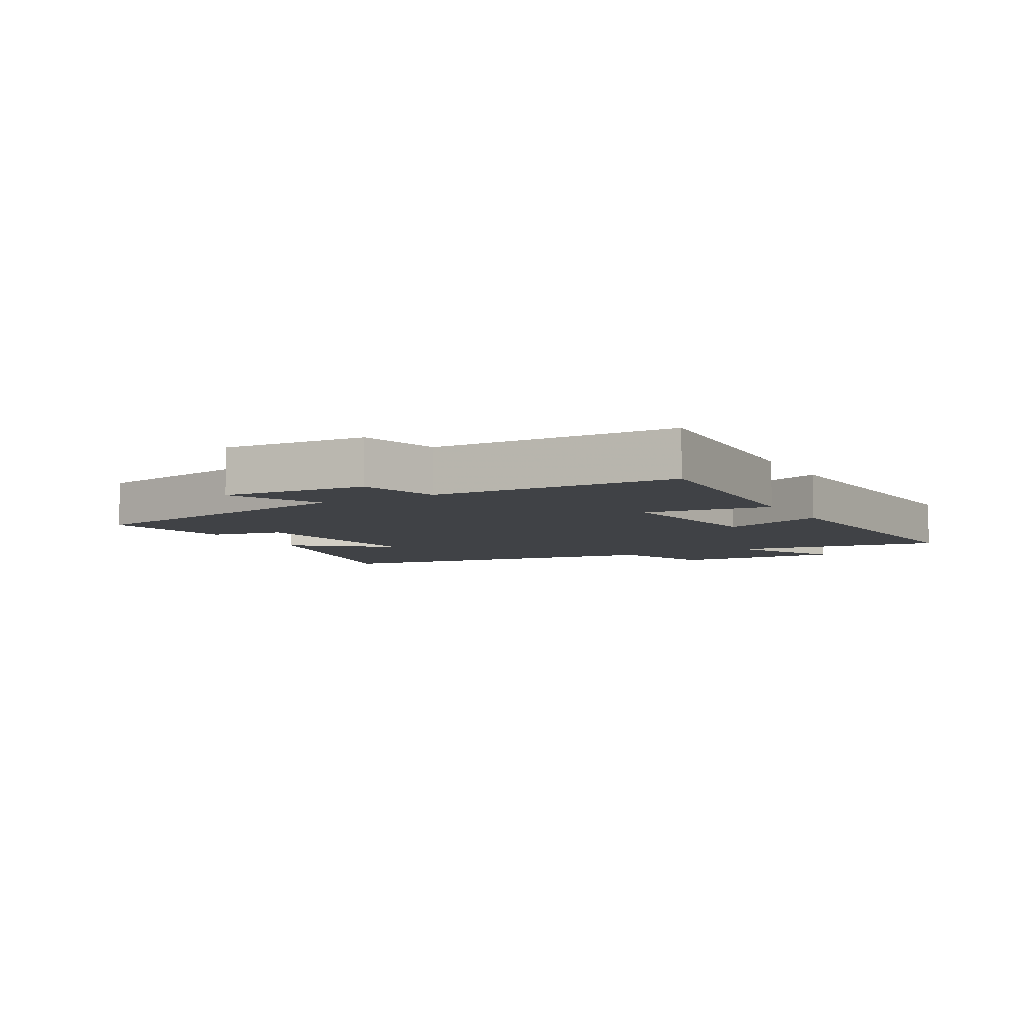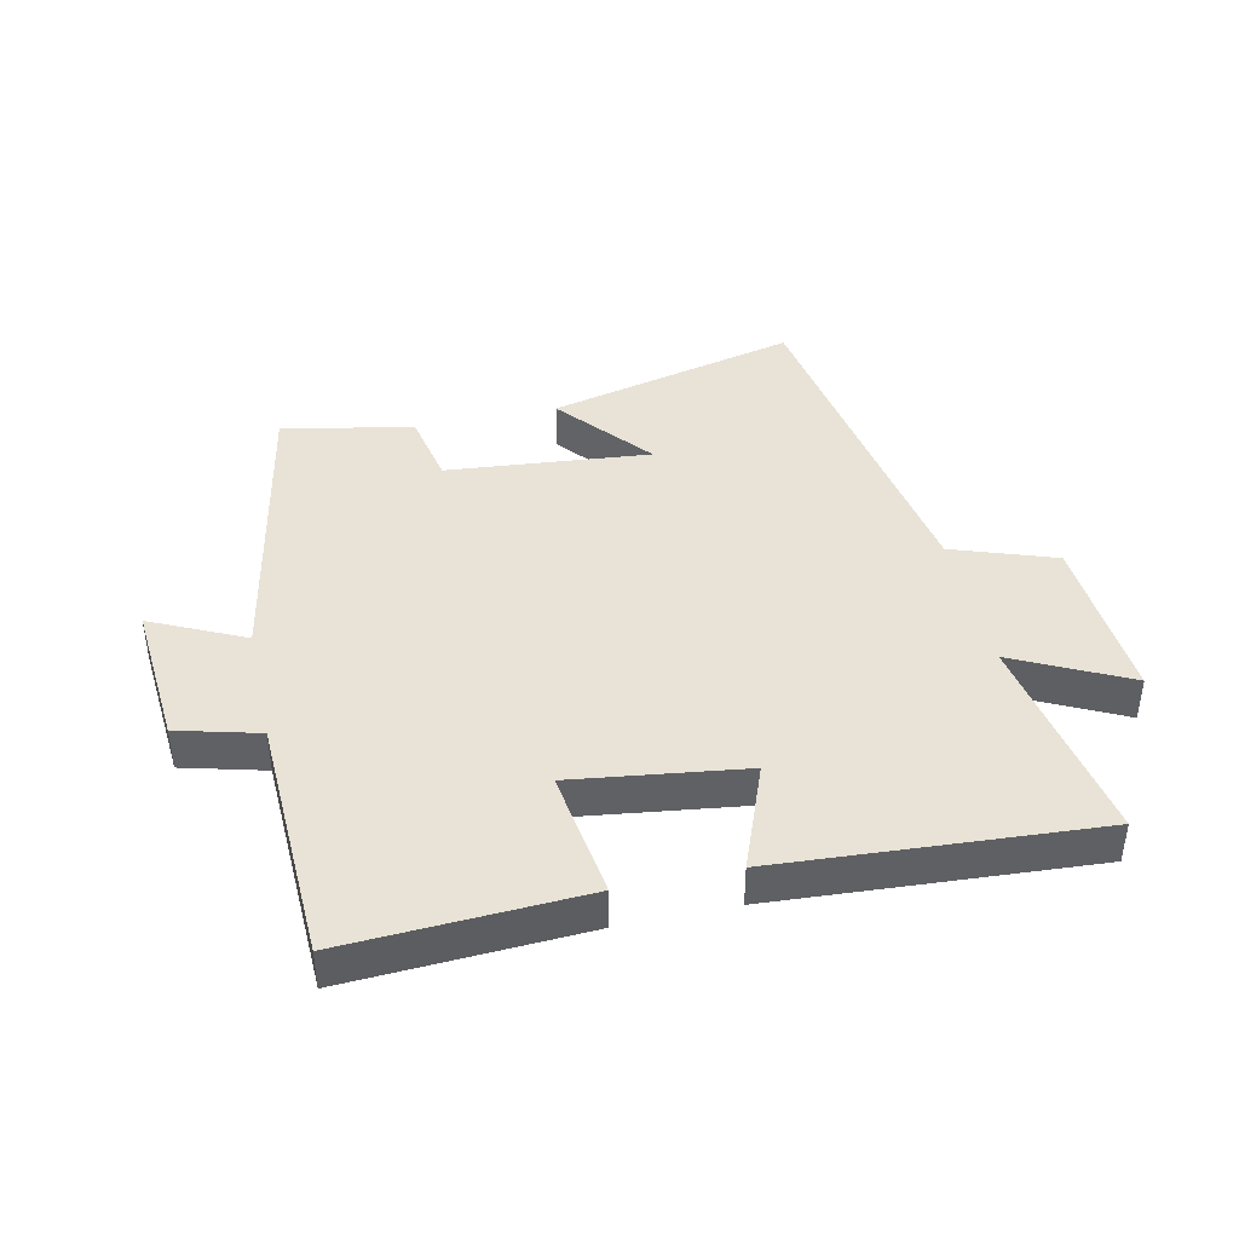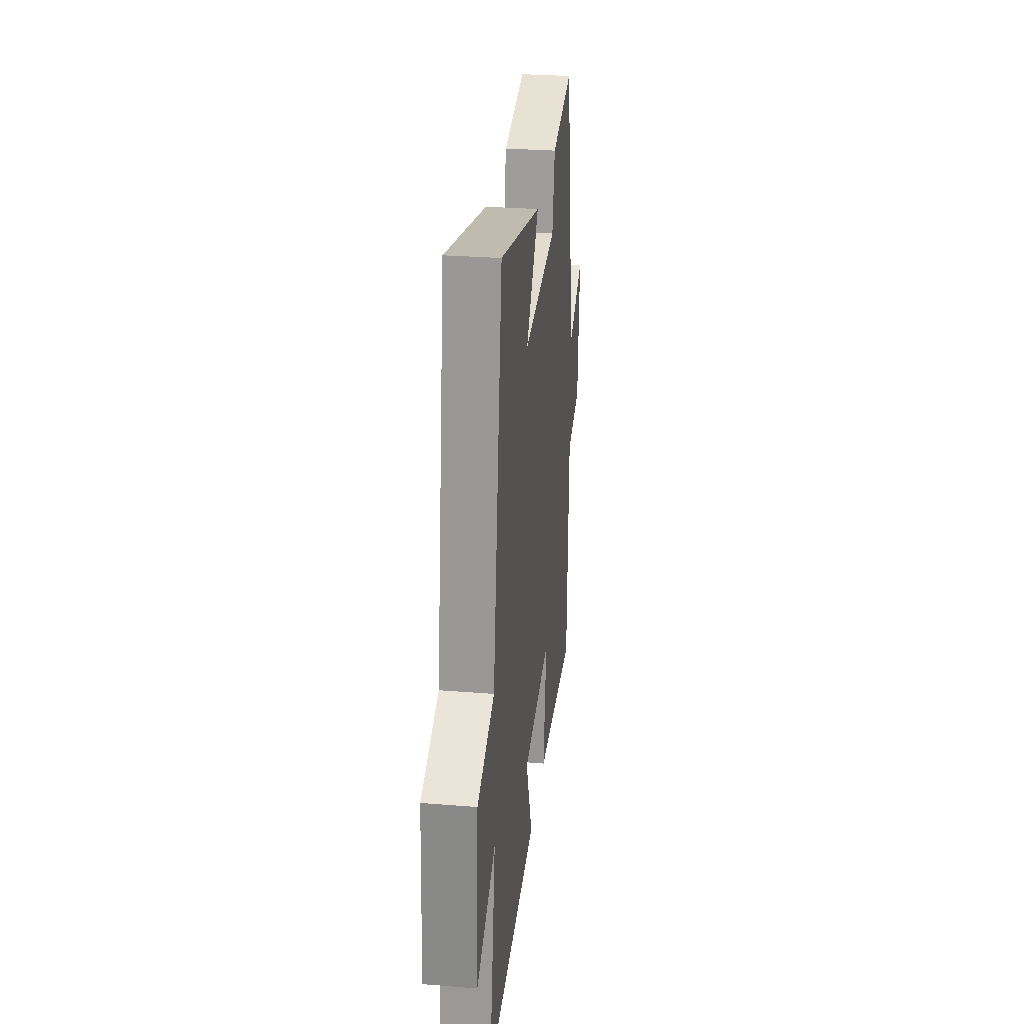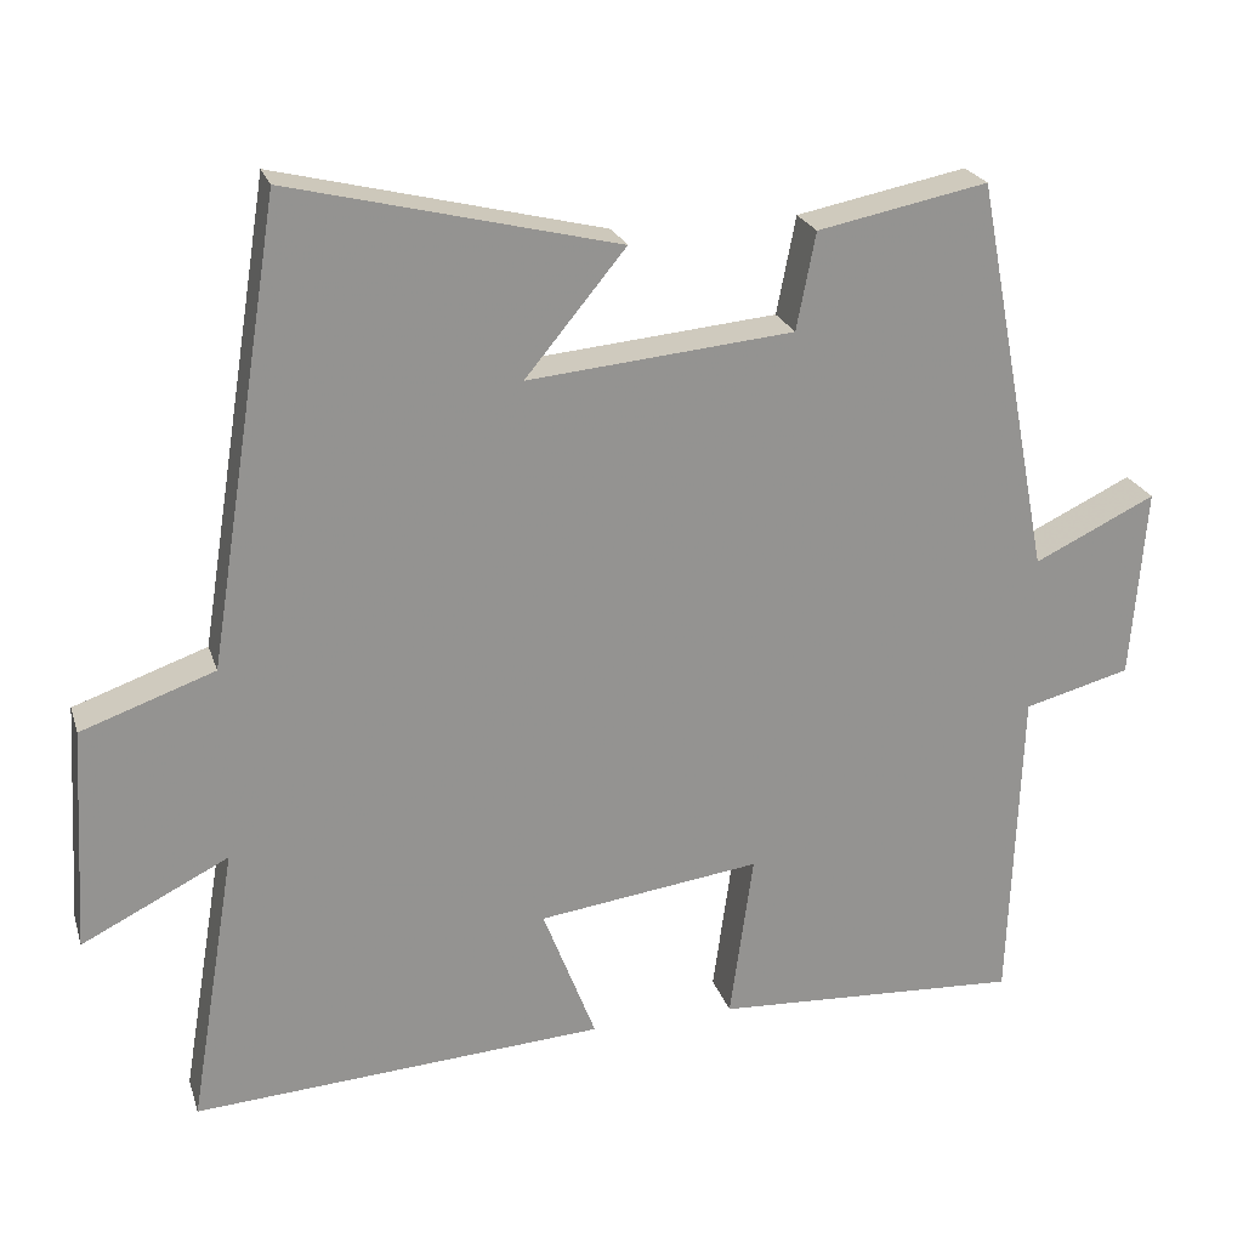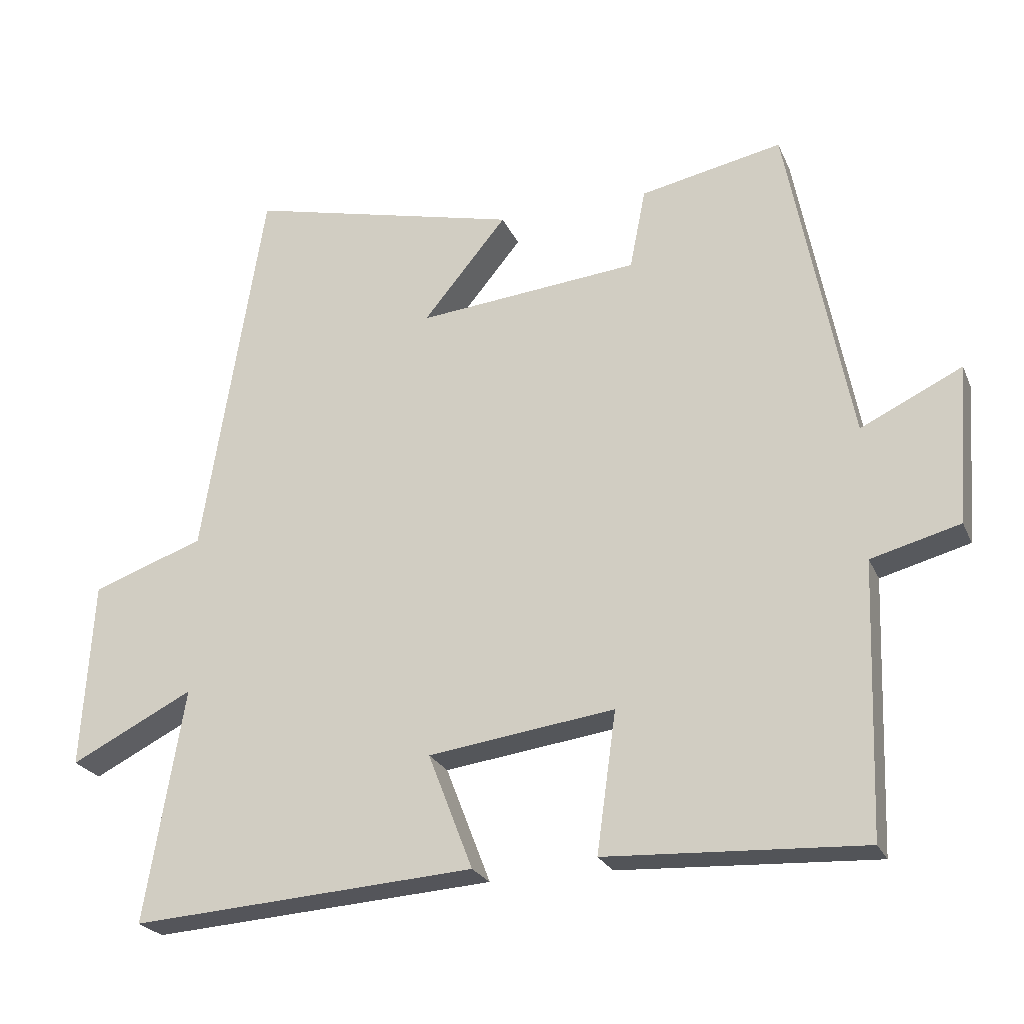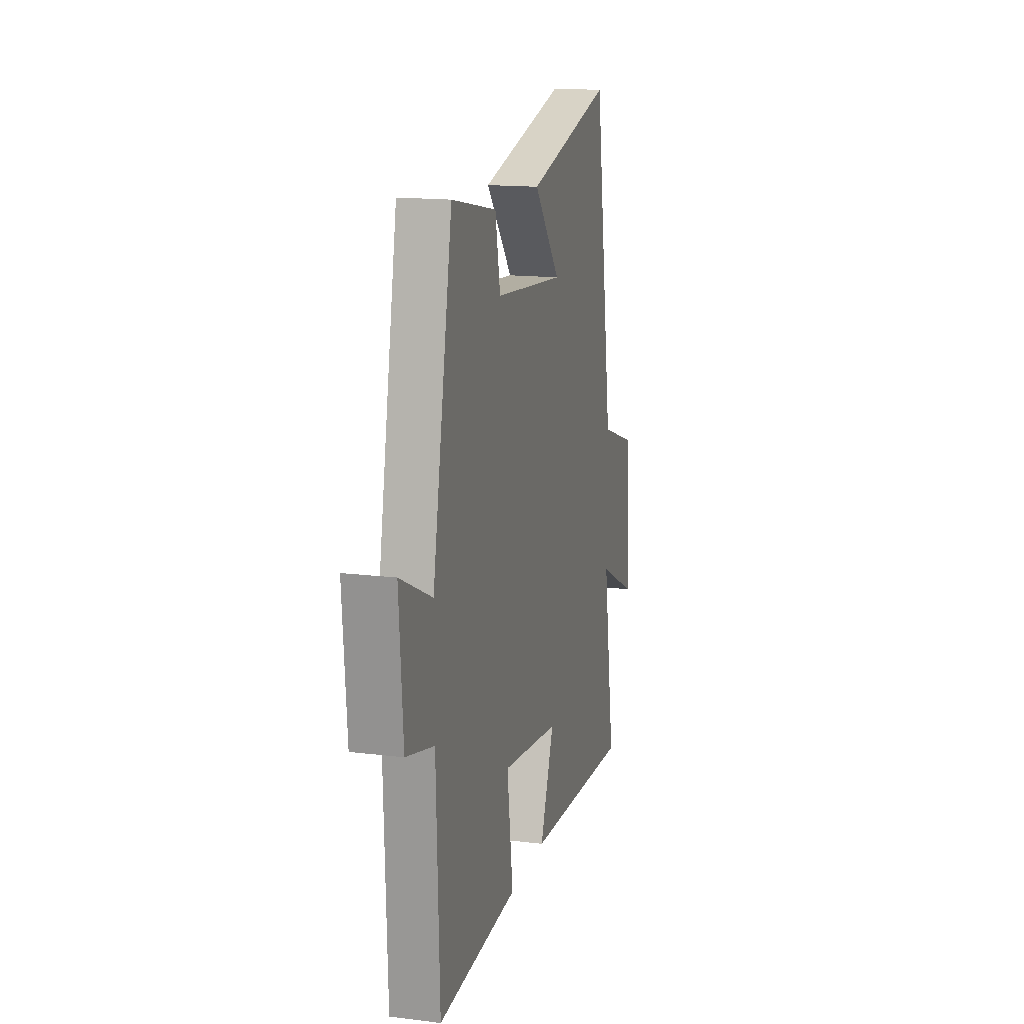
<metadata>
{"format":"obj","ext":"obj","renderer":"f3d","projection":"perspective","resolution":1024,"background":"white","views":[{"elev":-6.5,"azim":119.6,"up":"+Y"},{"elev":41.4,"azim":167.5,"up":"+Y"},{"elev":29.3,"azim":-83.2,"up":"+Z"},{"elev":23.1,"azim":-15.8,"up":"+Z"},{"elev":-24.1,"azim":19.4,"up":"+Z"},{"elev":15.7,"azim":104.6,"up":"+Z"}]}
</metadata>
<code>
v -0.556 0.07 -0.533
v -0.5 0.07 -0.196
v -0.677 0.07 -0.285
v -0.661 0.07 -0.015
v -0.5 0.07 0.042
v -0.412 0.07 0.596
v -0.018 0.07 0.5
v -0.139 0.07 0.353
v 0.181 0.07 0.383
v 0.204 0.07 0.5
v 0.409 0.07 0.541
v 0.5 0.07 0.065
v 0.646 0.07 0.135
v 0.628 0.07 -0.095
v 0.5 0.07 -0.129
v 0.486 0.07 -0.519
v 0.116 0.07 -0.5
v 0.144 0.07 -0.298
v -0.124 0.07 -0.334
v -0.06 0.07 -0.5
v -0.556 0 -0.533
v -0.5 0 -0.196
v -0.677 0 -0.285
v -0.661 0 -0.015
v -0.5 0 0.042
v -0.412 0 0.596
v -0.018 0 0.5
v -0.139 0 0.353
v 0.181 0 0.383
v 0.204 0 0.5
v 0.409 0 0.541
v 0.5 0 0.065
v 0.646 0 0.135
v 0.628 0 -0.095
v 0.5 0 -0.129
v 0.486 0 -0.519
v 0.116 0 -0.5
v 0.144 0 -0.298
v -0.124 0 -0.334
v -0.06 0 -0.5
f 19 20 1 2
f 18 19 2
f 15 16 17 18
f 15 18 2
f 12 13 14 15
f 12 15 2
f 9 10 11 12
f 8 9 12 2
f 5 6 7 8
f 5 8 2 3
f 3 4 5
f 22 21 40 39
f 22 39 38
f 38 37 36 35
f 22 38 35
f 35 34 33 32
f 22 35 32
f 32 31 30 29
f 22 32 29 28
f 28 27 26 25
f 23 22 28 25
f 25 24 23
f 1 21 22 2
f 2 22 23 3
f 3 23 24 4
f 4 24 25 5
f 5 25 26 6
f 6 26 27 7
f 7 27 28 8
f 8 28 29 9
f 9 29 30 10
f 10 30 31 11
f 11 31 32 12
f 12 32 33 13
f 13 33 34 14
f 14 34 35 15
f 15 35 36 16
f 16 36 37 17
f 17 37 38 18
f 18 38 39 19
f 19 39 40 20
f 20 40 21 1

</code>
